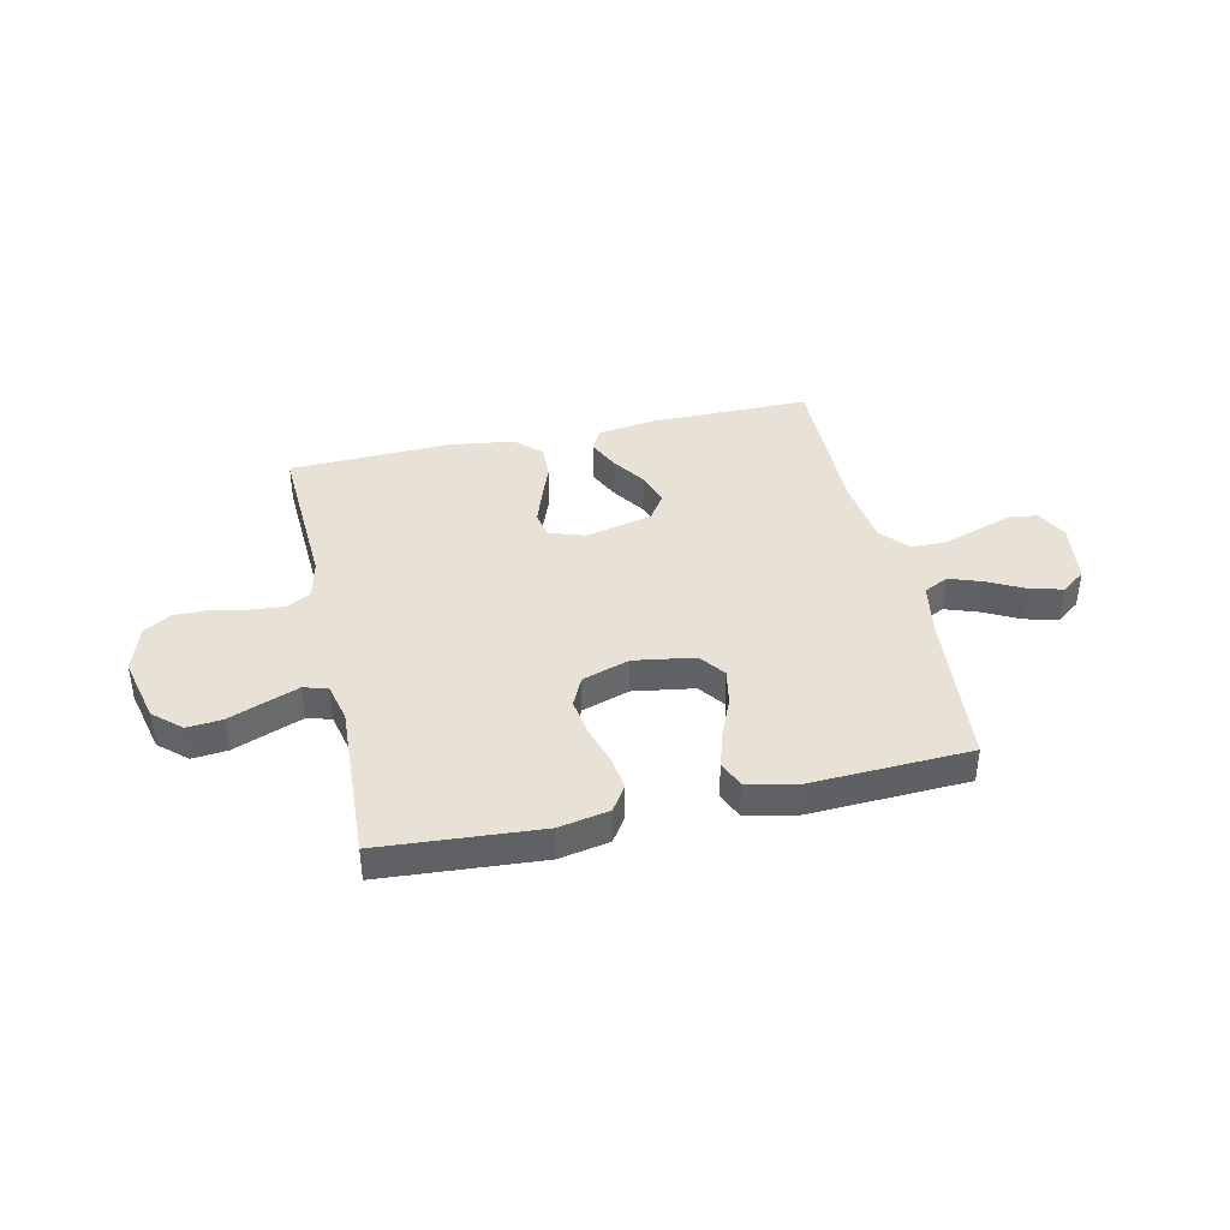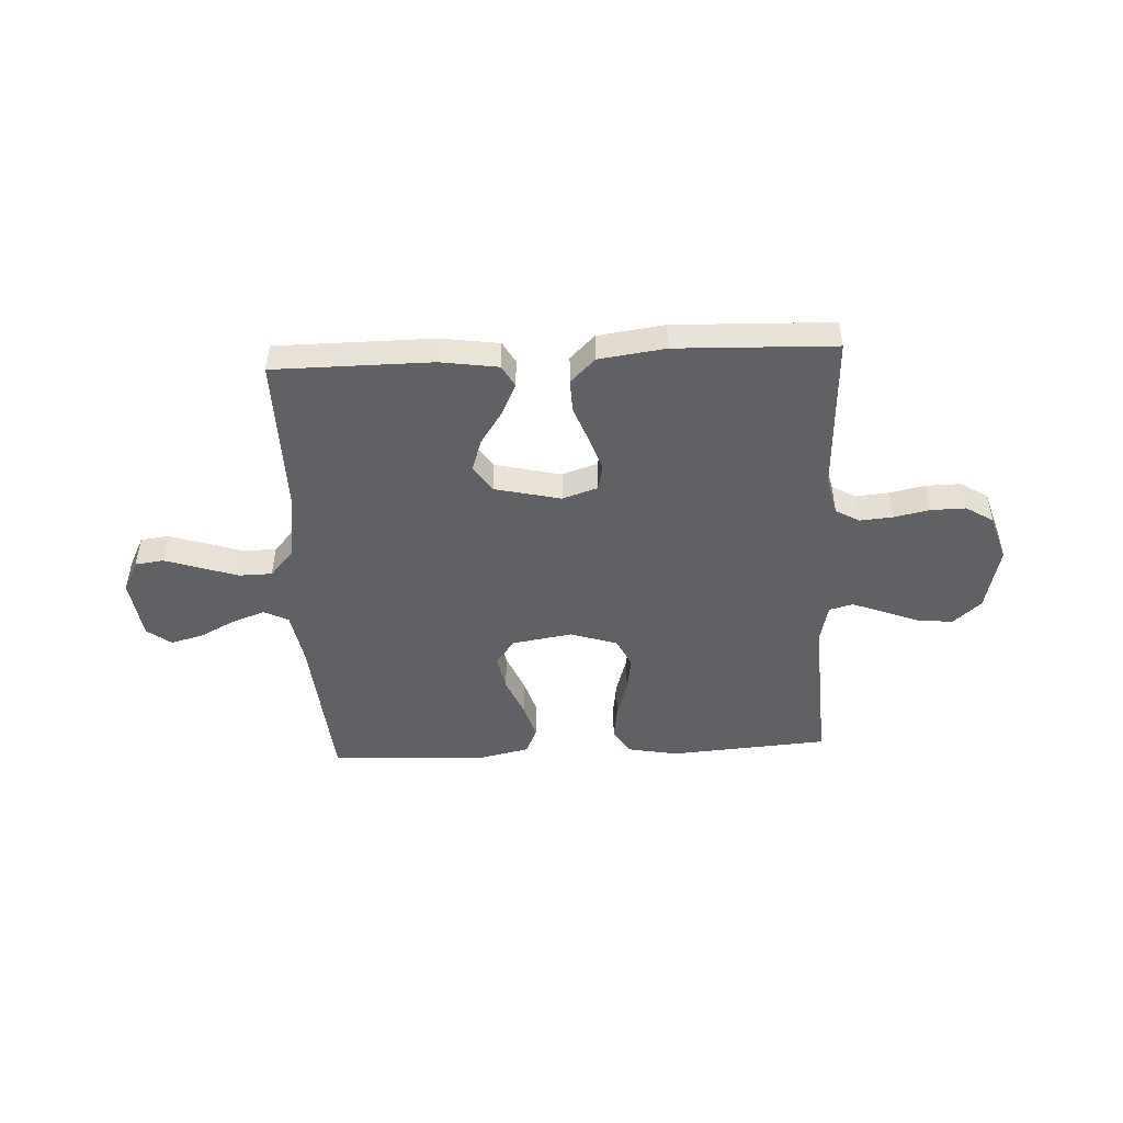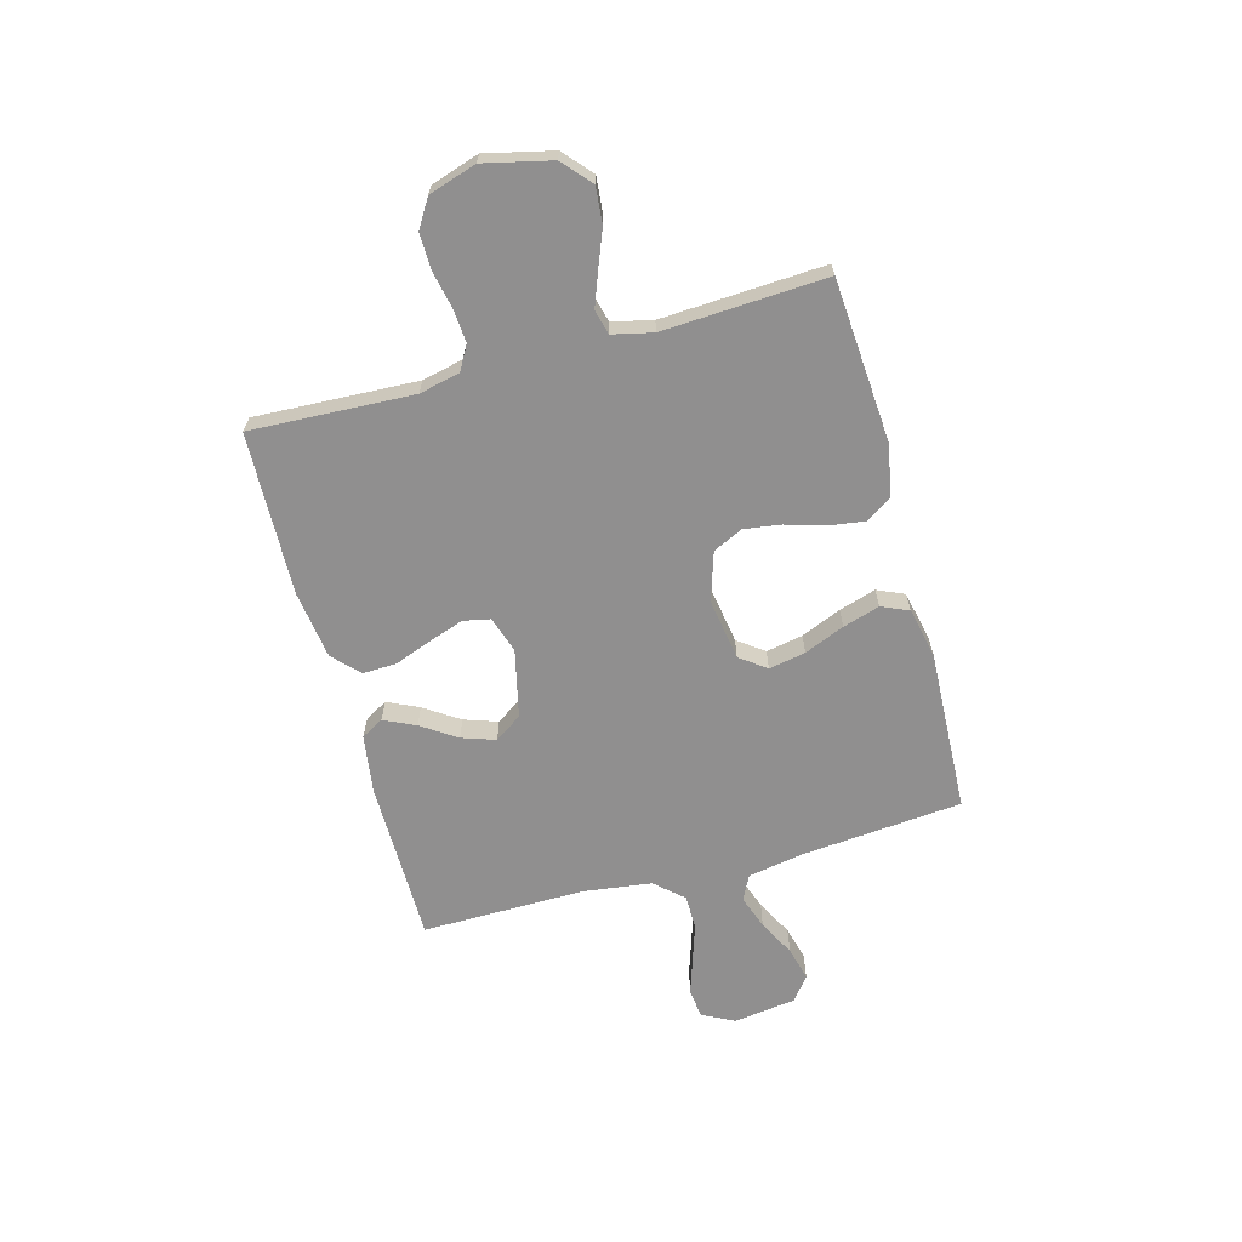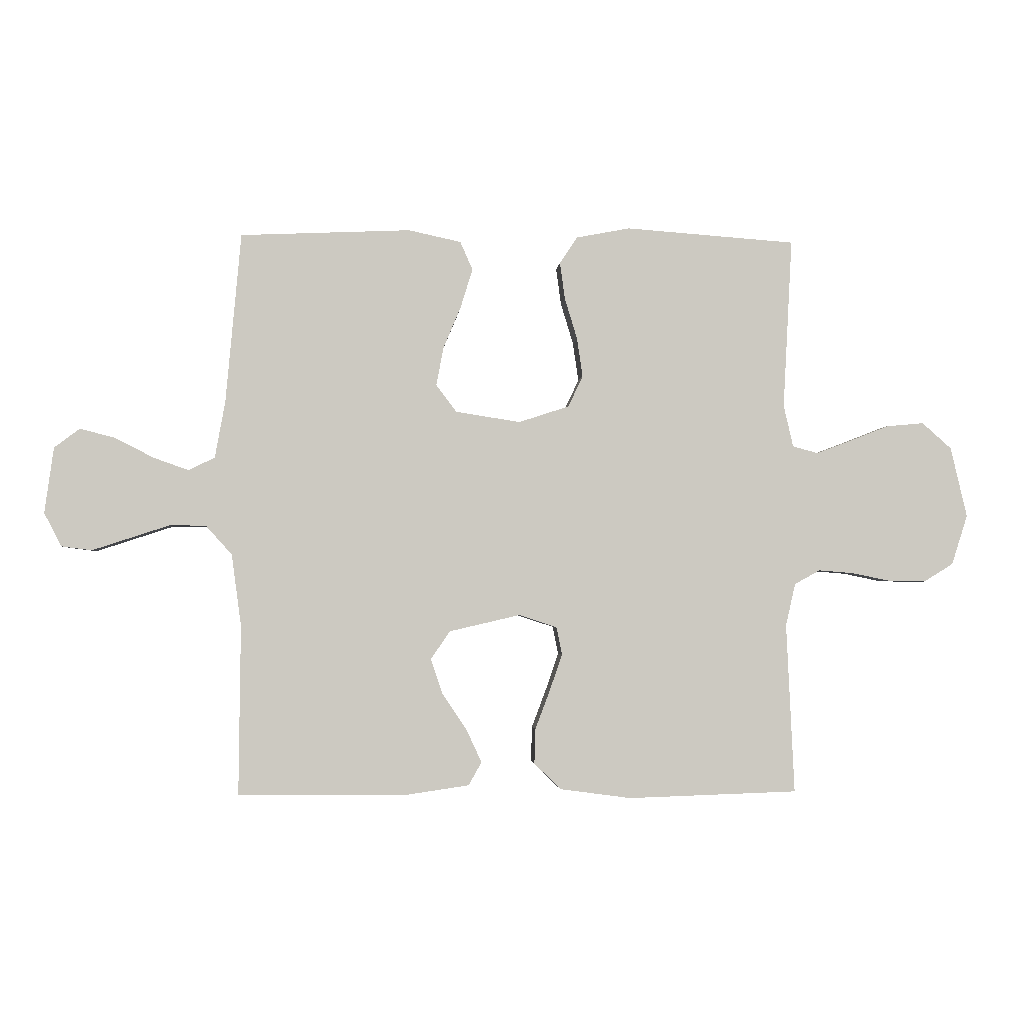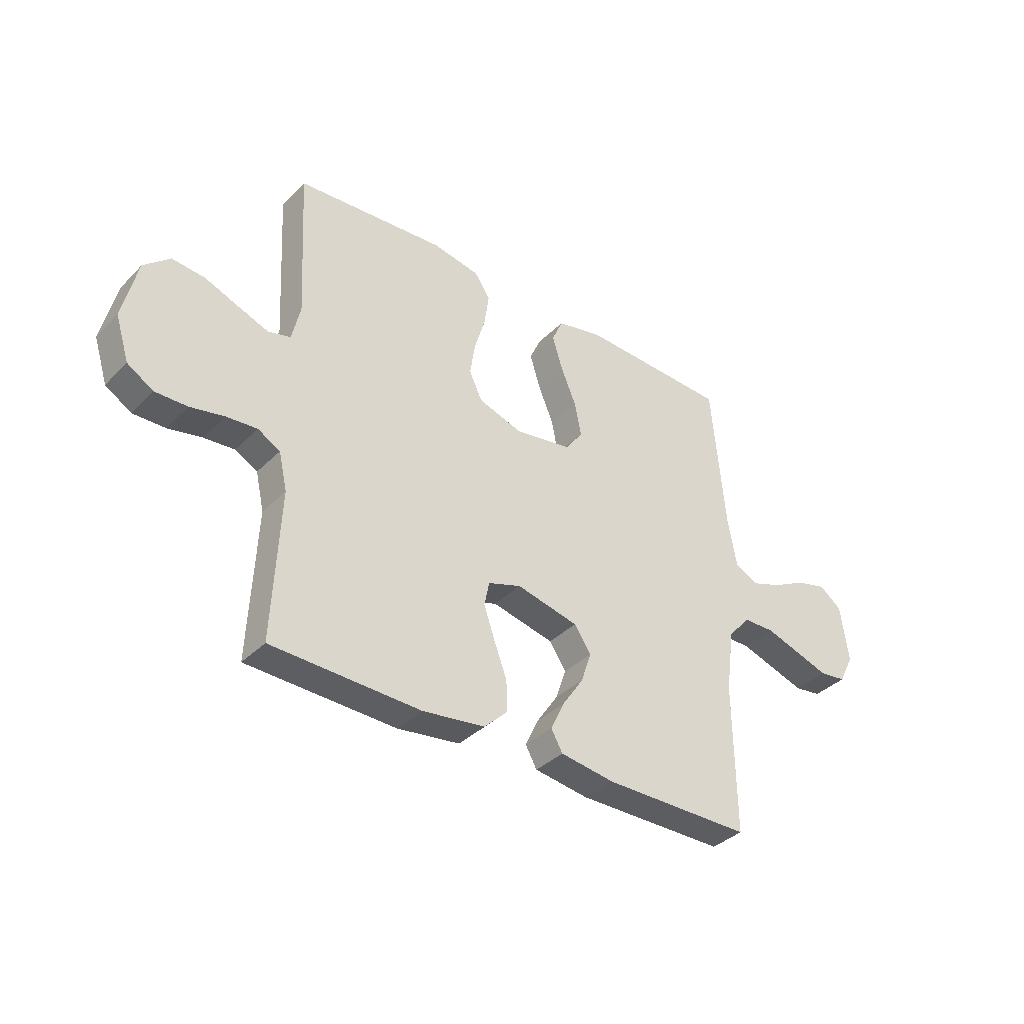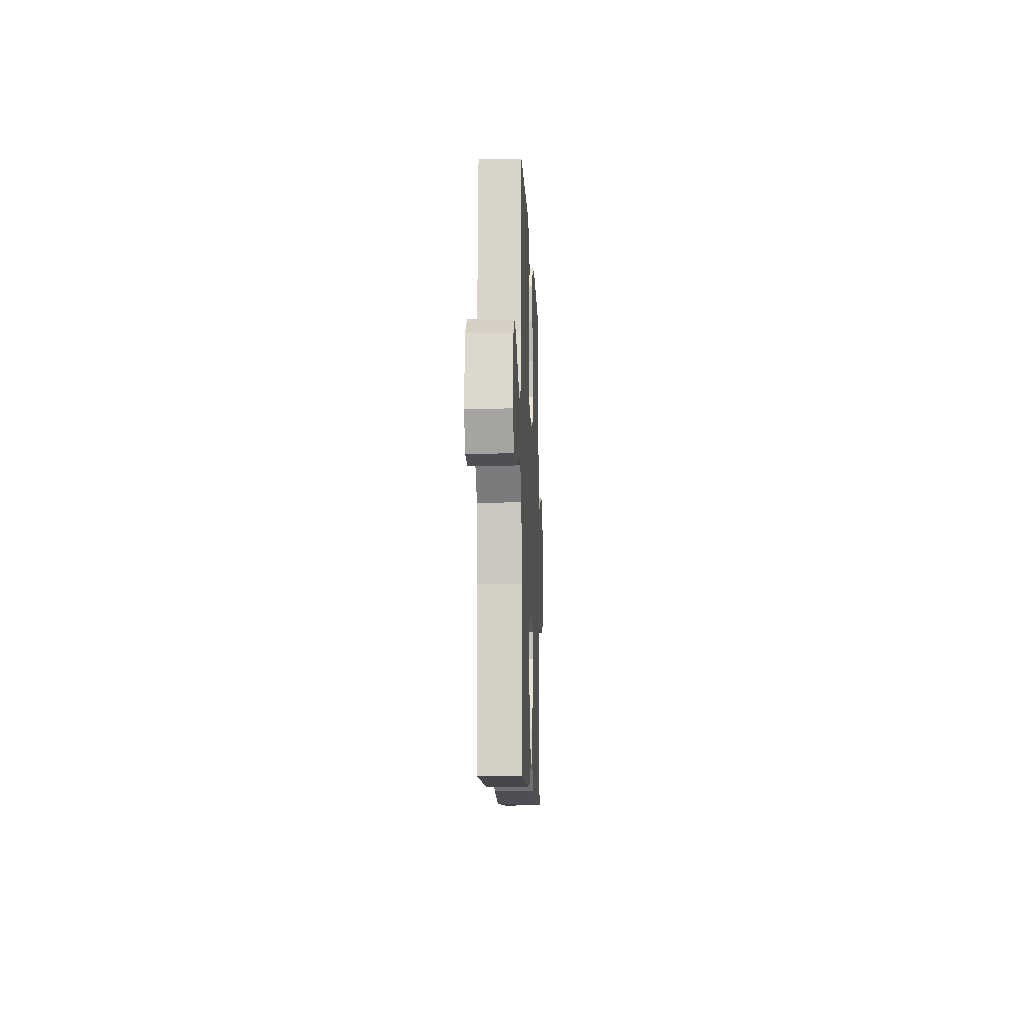
<metadata>
{"format":"obj","ext":"obj","renderer":"f3d","projection":"perspective","resolution":1024,"background":"white","views":[{"elev":40.3,"azim":-12.6,"up":"+Y"},{"elev":-47.9,"azim":-177.1,"up":"+Y"},{"elev":-65.4,"azim":-74.7,"up":"+Y"},{"elev":-2.5,"azim":175.5,"up":"+Z"},{"elev":-36.6,"azim":-38.1,"up":"+Z"},{"elev":-10.6,"azim":92.3,"up":"+Z"}]}
</metadata>
<code>
v -0.5 0.07 -0.5
v -0.486 0.07 -0.2
v -0.503 0.07 -0.125
v -0.548 0.07 -0.1
v -0.61 0.07 -0.105
v -0.678 0.07 -0.119
v -0.743 0.07 -0.12
v -0.795 0.07 -0.088
v -0.823 0.07 0
v -0.794 0.07 0.124
v -0.742 0.07 0.17
v -0.676 0.07 0.164
v -0.607 0.07 0.137
v -0.546 0.07 0.114
v -0.501 0.07 0.126
v -0.484 0.07 0.2
v -0.5 0.07 0.5
v -0.2 0.07 0.522
v -0.105 0.07 0.504
v -0.074 0.07 0.457
v -0.083 0.07 0.392
v -0.105 0.07 0.319
v -0.115 0.07 0.251
v -0.089 0.07 0.196
v 0 0.07 0.167
v 0.114 0.07 0.185
v 0.15 0.07 0.233
v 0.137 0.07 0.301
v 0.106 0.07 0.375
v 0.085 0.07 0.443
v 0.107 0.07 0.493
v 0.2 0.07 0.513
v 0.5 0.07 0.5
v 0.527 0.07 0.2
v 0.545 0.07 0.1
v 0.591 0.07 0.077
v 0.653 0.07 0.099
v 0.721 0.07 0.134
v 0.783 0.07 0.15
v 0.828 0.07 0.116
v 0.844 0.07 0
v 0.814 0.07 -0.059
v 0.76 0.07 -0.066
v 0.693 0.07 -0.044
v 0.623 0.07 -0.021
v 0.56 0.07 -0.022
v 0.514 0.07 -0.073
v 0.497 0.07 -0.2
v 0.5 0.07 -0.5
v 0.2 0.07 -0.501
v 0.091 0.07 -0.485
v 0.068 0.07 -0.444
v 0.095 0.07 -0.386
v 0.138 0.07 -0.322
v 0.159 0.07 -0.26
v 0.125 0.07 -0.21
v 0 0.07 -0.181
v -0.067 0.07 -0.203
v -0.077 0.07 -0.252
v -0.055 0.07 -0.316
v -0.029 0.07 -0.385
v -0.027 0.07 -0.447
v -0.074 0.07 -0.493
v -0.2 0.07 -0.51
v -0.5 0 -0.5
v -0.486 0 -0.2
v -0.503 0 -0.125
v -0.548 0 -0.1
v -0.61 0 -0.105
v -0.678 0 -0.119
v -0.743 0 -0.12
v -0.795 0 -0.088
v -0.823 0 0
v -0.794 0 0.124
v -0.742 0 0.17
v -0.676 0 0.164
v -0.607 0 0.137
v -0.546 0 0.114
v -0.501 0 0.126
v -0.484 0 0.2
v -0.5 0 0.5
v -0.2 0 0.522
v -0.105 0 0.504
v -0.074 0 0.457
v -0.083 0 0.392
v -0.105 0 0.319
v -0.115 0 0.251
v -0.089 0 0.196
v 0 0 0.167
v 0.114 0 0.185
v 0.15 0 0.233
v 0.137 0 0.301
v 0.106 0 0.375
v 0.085 0 0.443
v 0.107 0 0.493
v 0.2 0 0.513
v 0.5 0 0.5
v 0.527 0 0.2
v 0.545 0 0.1
v 0.591 0 0.077
v 0.653 0 0.099
v 0.721 0 0.134
v 0.783 0 0.15
v 0.828 0 0.116
v 0.844 0 0
v 0.814 0 -0.059
v 0.76 0 -0.066
v 0.693 0 -0.044
v 0.623 0 -0.021
v 0.56 0 -0.022
v 0.514 0 -0.073
v 0.497 0 -0.2
v 0.5 0 -0.5
v 0.2 0 -0.501
v 0.091 0 -0.485
v 0.068 0 -0.444
v 0.095 0 -0.386
v 0.138 0 -0.322
v 0.159 0 -0.26
v 0.125 0 -0.21
v 0 0 -0.181
v -0.067 0 -0.203
v -0.077 0 -0.252
v -0.055 0 -0.316
v -0.029 0 -0.385
v -0.027 0 -0.447
v -0.074 0 -0.493
v -0.2 0 -0.51
f 63 64 1 2
f 60 61 62 63
f 59 60 63 2
f 58 59 2 3
f 57 58 3 4
f 51 52 53 54
f 51 54 55
f 48 49 50 51
f 47 48 51 55
f 46 47 55 56
f 42 43 44 45
f 40 41 42 45
f 40 45 46
f 37 38 39 40
f 36 37 40 46
f 35 36 46 56
f 31 32 33 34
f 28 29 30 31
f 27 28 31 34
f 26 27 34 35
f 19 20 21 22
f 19 22 23
f 16 17 18 19
f 15 16 19 23
f 10 11 12 13
f 10 13 14
f 9 10 14
f 8 9 14 15
f 5 6 7 8
f 4 5 8 15
f 26 35 56 57
f 25 26 57 4
f 24 25 4 15
f 15 23 24
f 66 65 128 127
f 127 126 125 124
f 66 127 124 123
f 67 66 123 122
f 68 67 122 121
f 118 117 116 115
f 119 118 115
f 115 114 113 112
f 119 115 112 111
f 120 119 111 110
f 109 108 107 106
f 109 106 105 104
f 110 109 104
f 104 103 102 101
f 110 104 101 100
f 120 110 100 99
f 98 97 96 95
f 95 94 93 92
f 98 95 92 91
f 99 98 91 90
f 86 85 84 83
f 87 86 83
f 83 82 81 80
f 87 83 80 79
f 77 76 75 74
f 78 77 74
f 78 74 73
f 79 78 73 72
f 72 71 70 69
f 79 72 69 68
f 121 120 99 90
f 68 121 90 89
f 79 68 89 88
f 88 87 79
f 1 65 66 2
f 2 66 67 3
f 3 67 68 4
f 4 68 69 5
f 5 69 70 6
f 6 70 71 7
f 7 71 72 8
f 8 72 73 9
f 9 73 74 10
f 10 74 75 11
f 11 75 76 12
f 12 76 77 13
f 13 77 78 14
f 14 78 79 15
f 15 79 80 16
f 16 80 81 17
f 17 81 82 18
f 18 82 83 19
f 19 83 84 20
f 20 84 85 21
f 21 85 86 22
f 22 86 87 23
f 23 87 88 24
f 24 88 89 25
f 25 89 90 26
f 26 90 91 27
f 27 91 92 28
f 28 92 93 29
f 29 93 94 30
f 30 94 95 31
f 31 95 96 32
f 32 96 97 33
f 33 97 98 34
f 34 98 99 35
f 35 99 100 36
f 36 100 101 37
f 37 101 102 38
f 38 102 103 39
f 39 103 104 40
f 40 104 105 41
f 41 105 106 42
f 42 106 107 43
f 43 107 108 44
f 44 108 109 45
f 45 109 110 46
f 46 110 111 47
f 47 111 112 48
f 48 112 113 49
f 49 113 114 50
f 50 114 115 51
f 51 115 116 52
f 52 116 117 53
f 53 117 118 54
f 54 118 119 55
f 55 119 120 56
f 56 120 121 57
f 57 121 122 58
f 58 122 123 59
f 59 123 124 60
f 60 124 125 61
f 61 125 126 62
f 62 126 127 63
f 63 127 128 64
f 64 128 65 1

</code>
